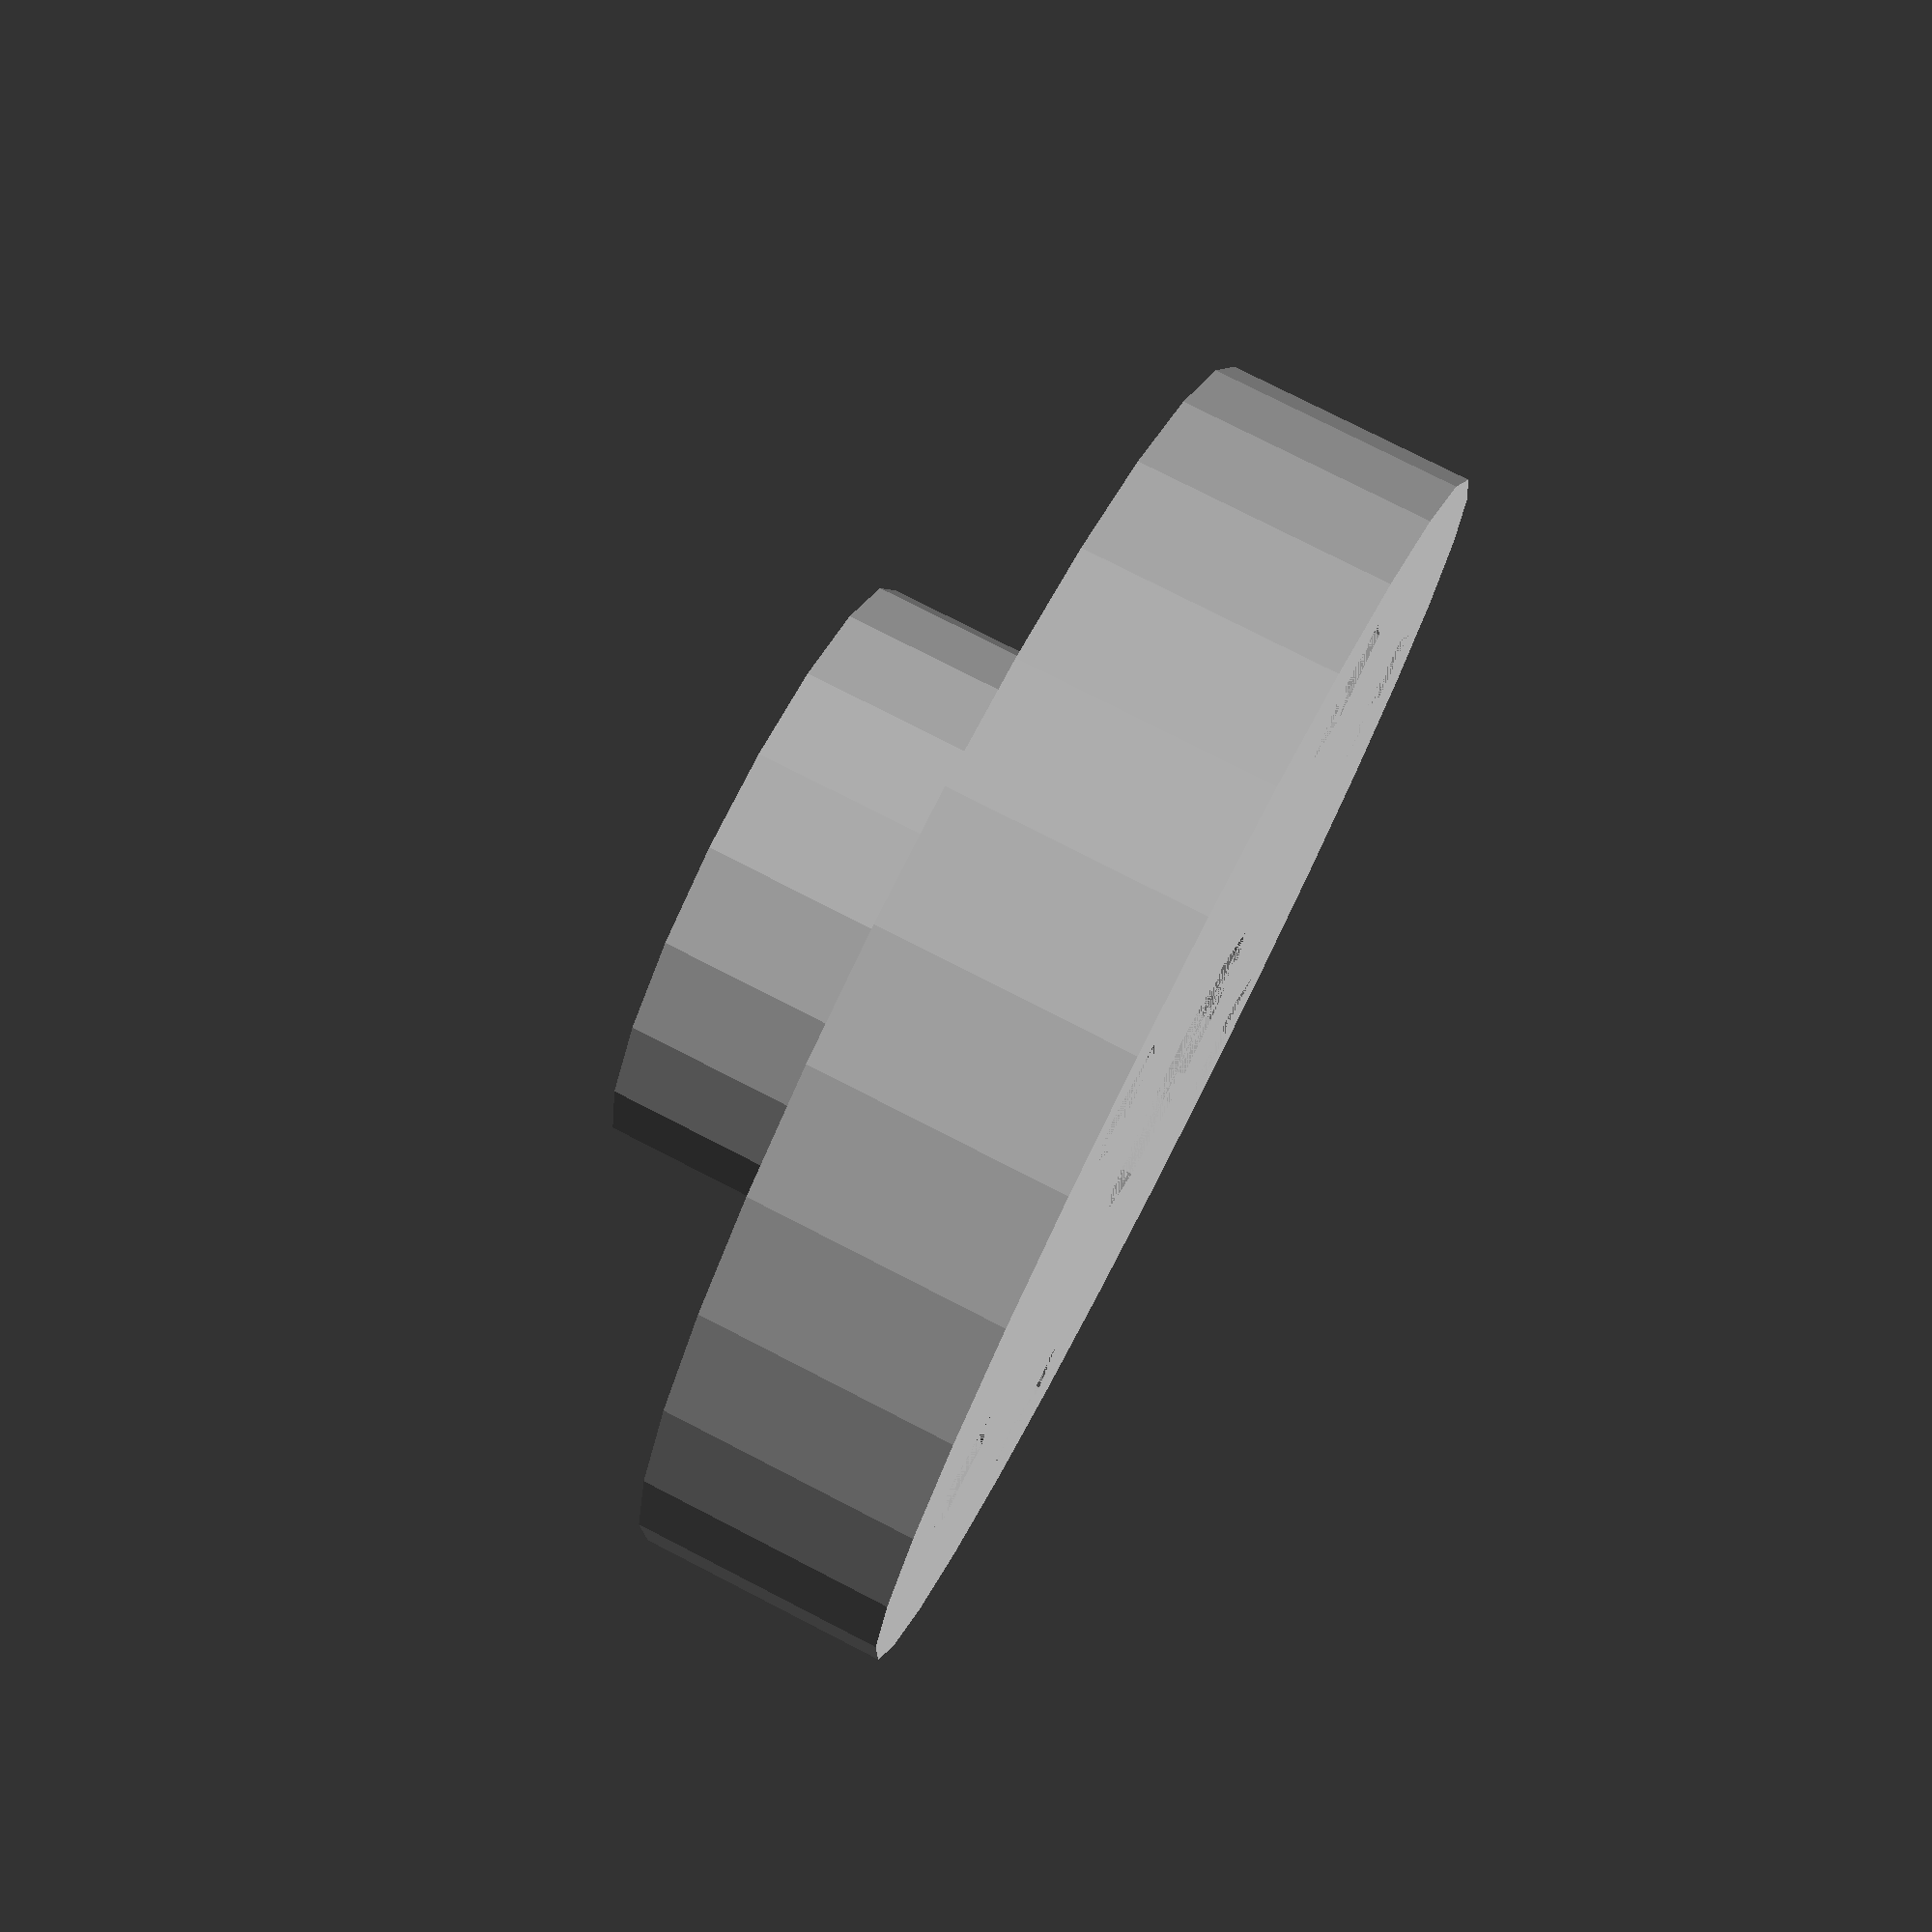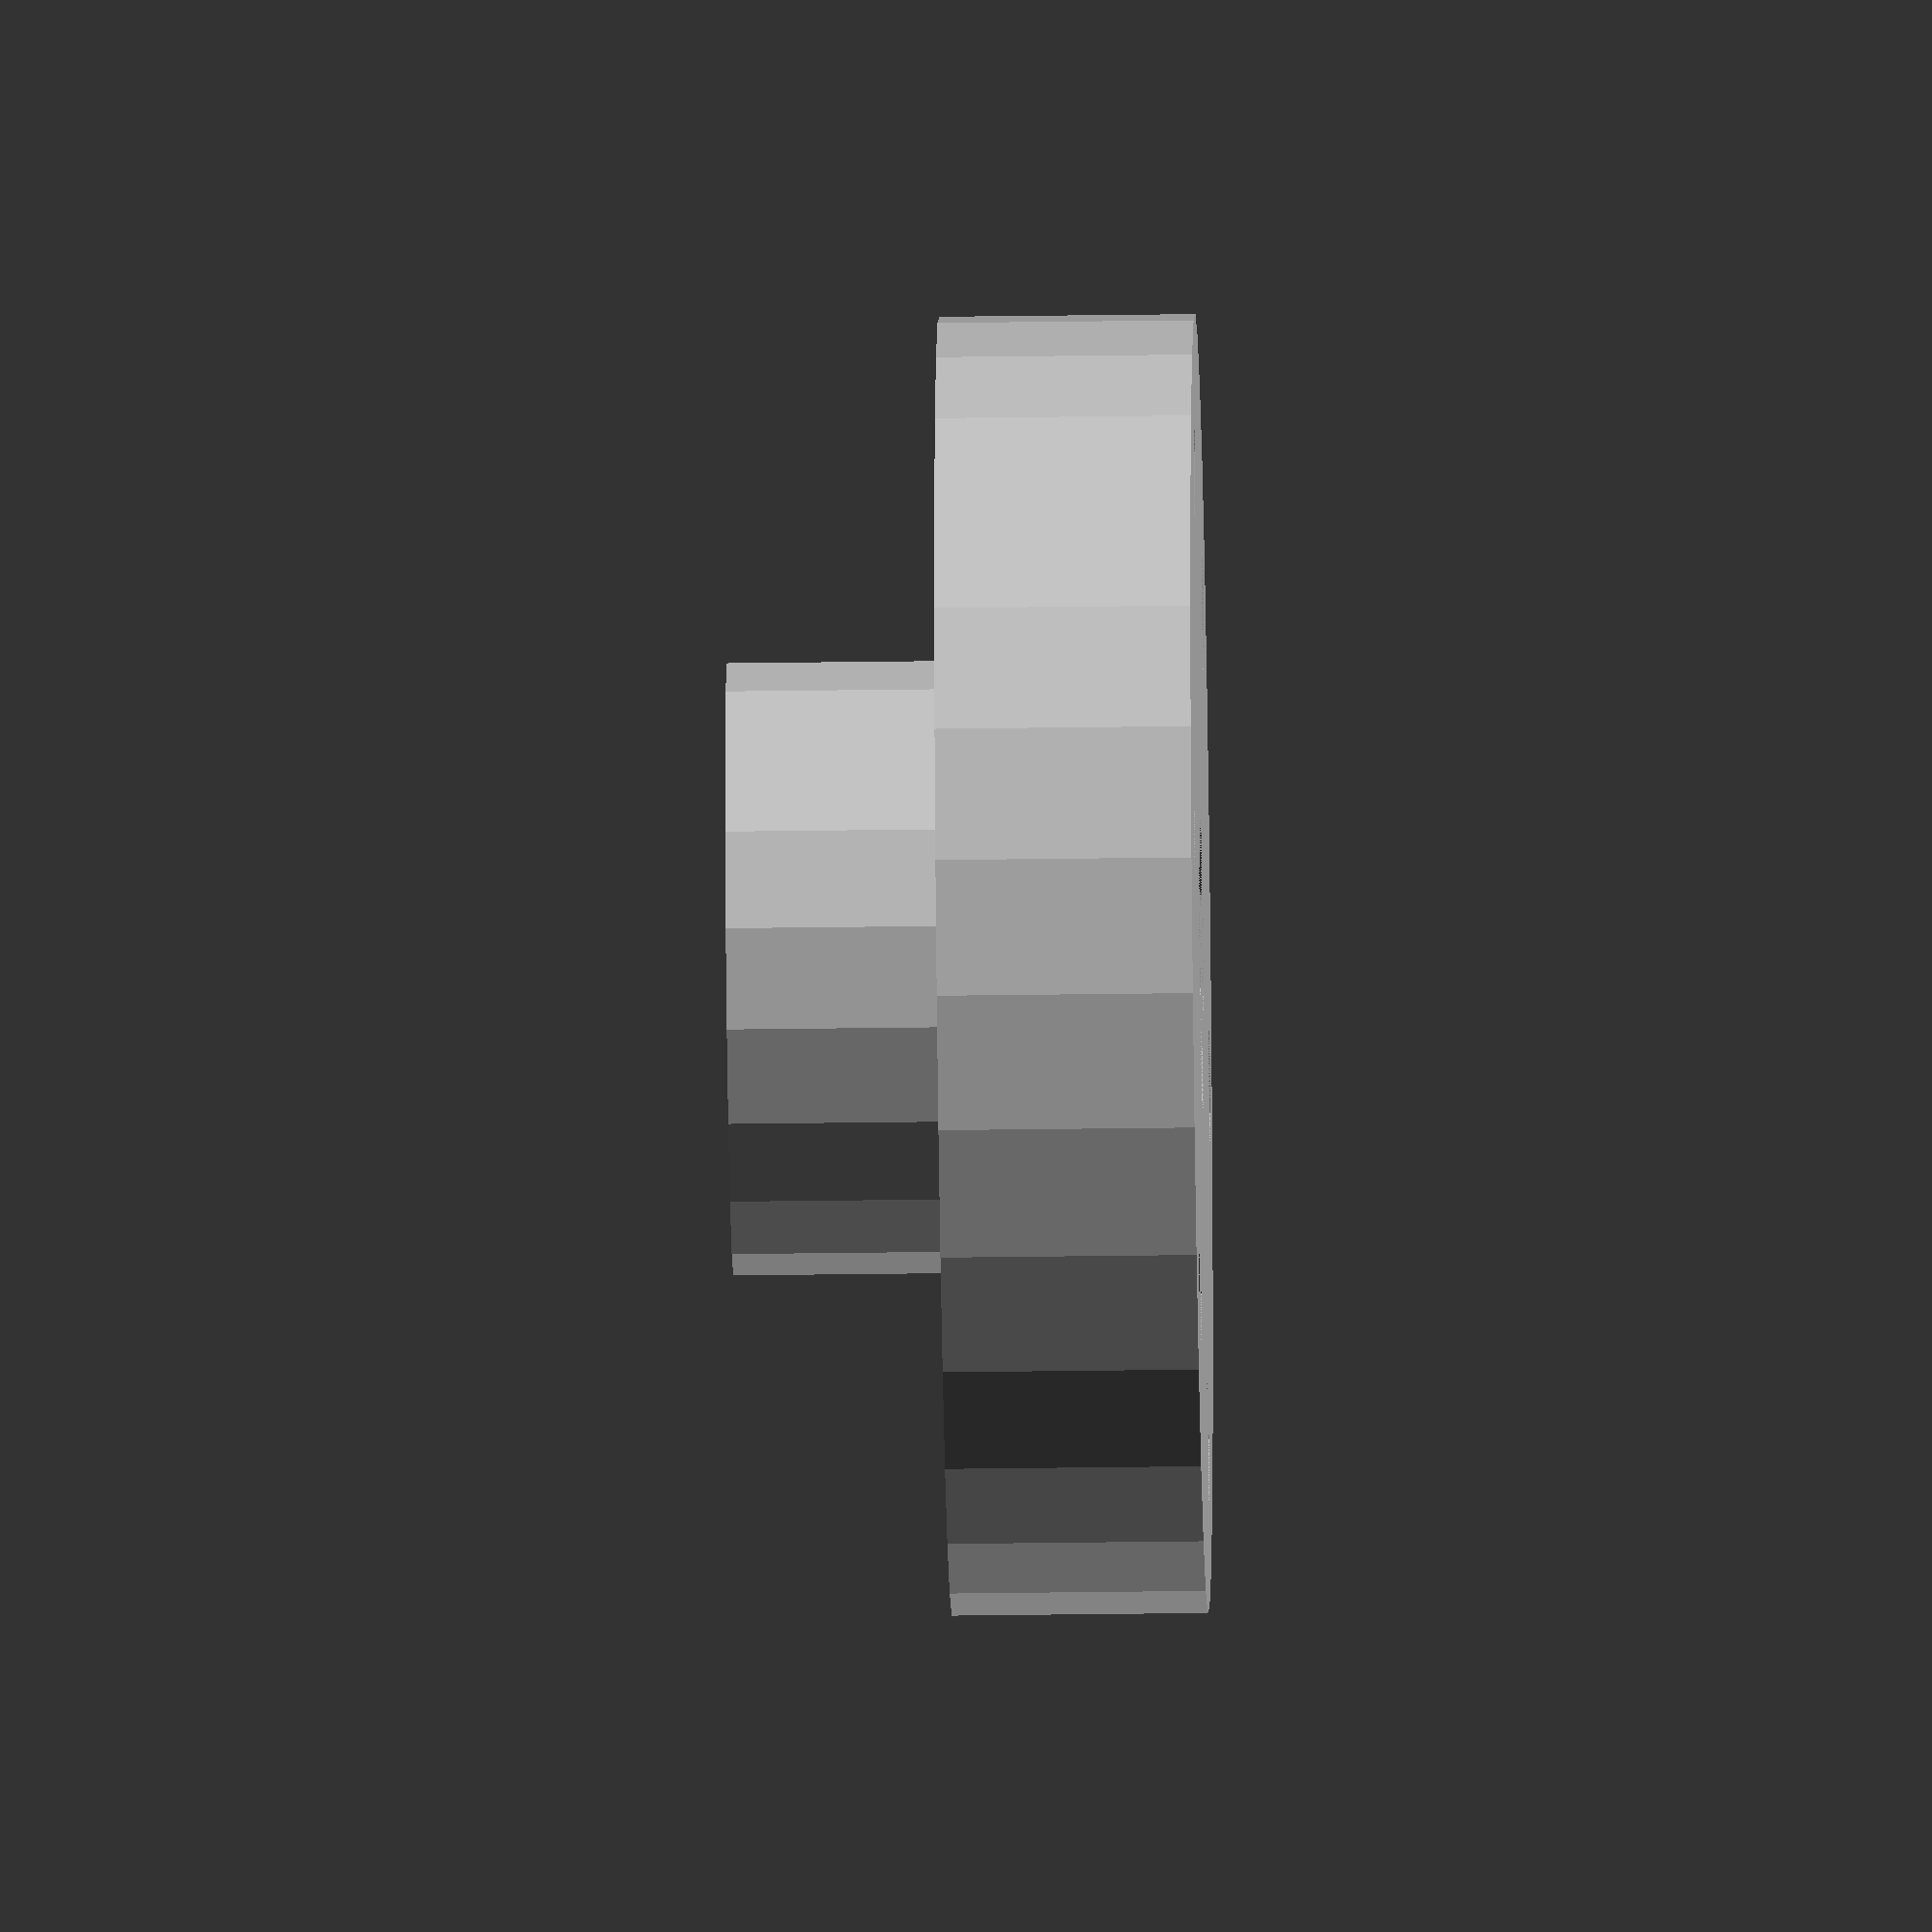
<openscad>
function hubLargeRadius() = 25.4 / 2;
large_height = 5;
small_radius = 6;
small_height = 4.2;
inner_radius = 3;
mounting_hole_radius = 1.5;
mounting_hole_spacing = 9.5;

shaft_mounting_hub();

module shaft_mounting_hub() {
	color("Silver")
	difference() {
		difference() {
			union() {
				cylinder(r=hubLargeRadius(), h=large_height);
				translate([0,0,large_height]) {
					cylinder(r=small_radius, h=small_height);
				}
			}
			cylinder(r=inner_radius, h=small_height + large_height);
		}
		mounting_holes();
	}
}

module mounting_holes() {
	for (i = [0:5]){
		rotate([0, 0, 30 + 60 * i]) {
			translate([mounting_hole_spacing, 0, 0]){
				cylinder(r=1.5, h=12);
			}
		}
	}
}
</openscad>
<views>
elev=283.1 azim=18.0 roll=117.2 proj=p view=wireframe
elev=36.6 azim=351.2 roll=91.0 proj=o view=solid
</views>
